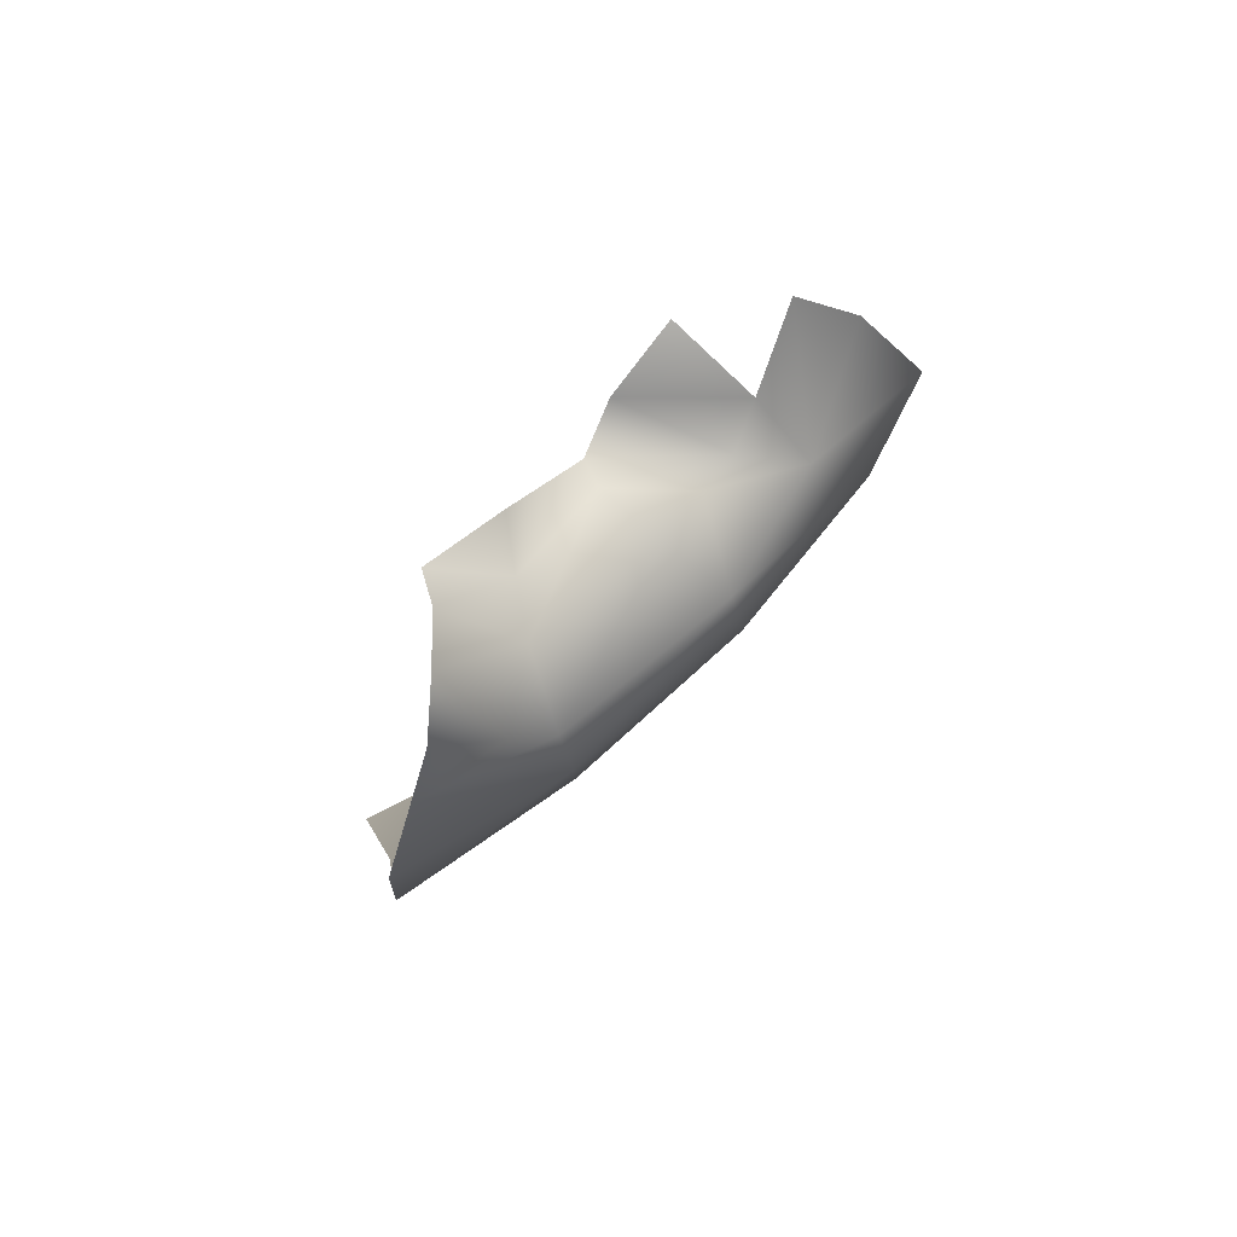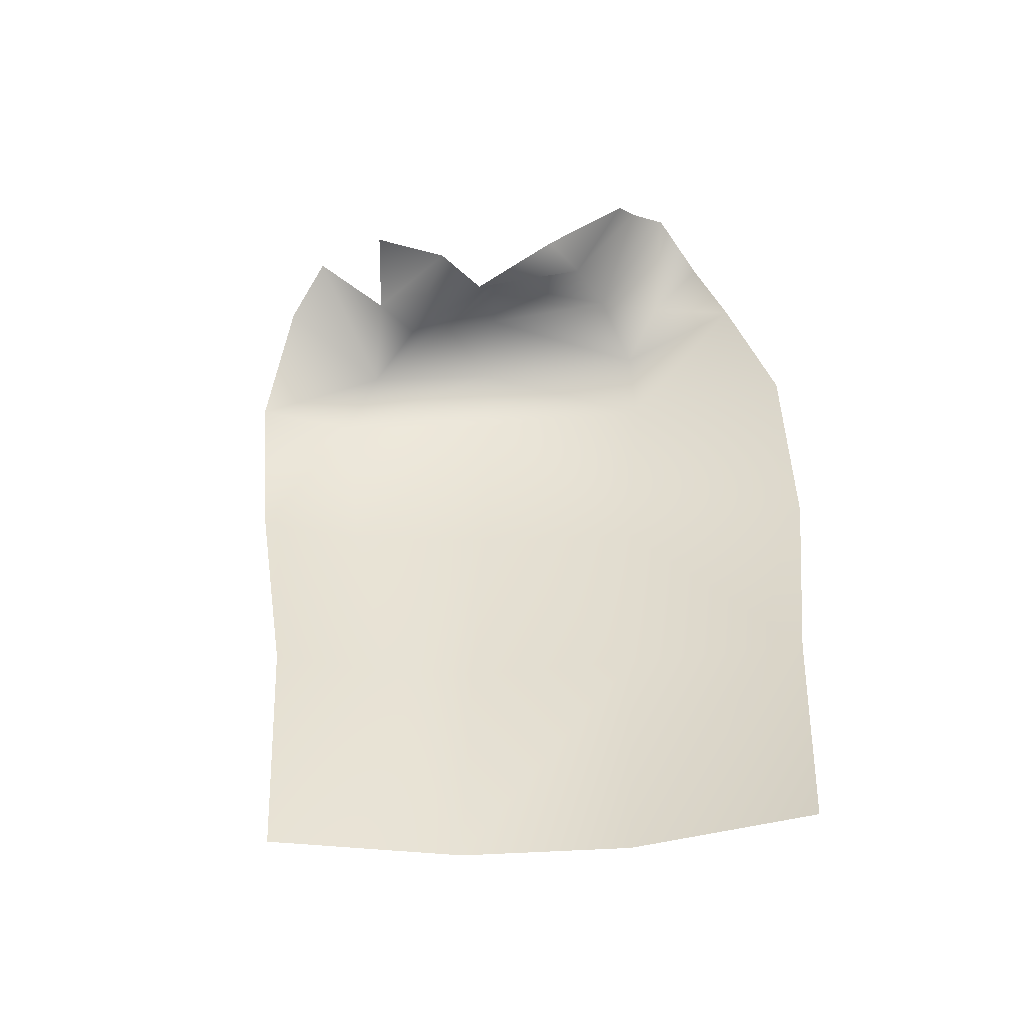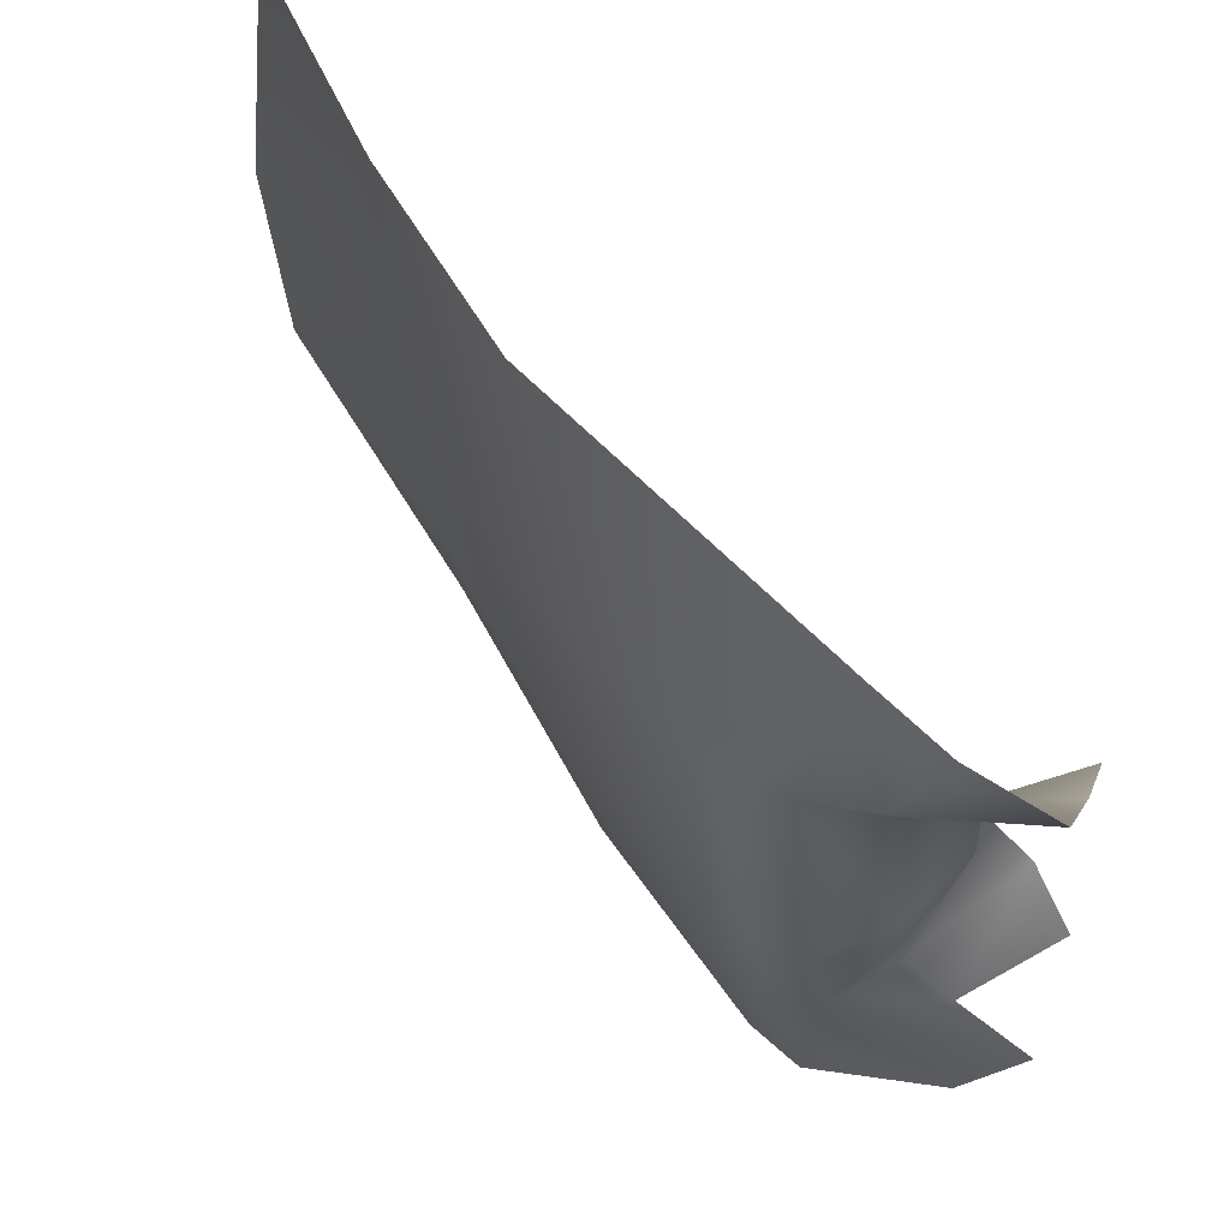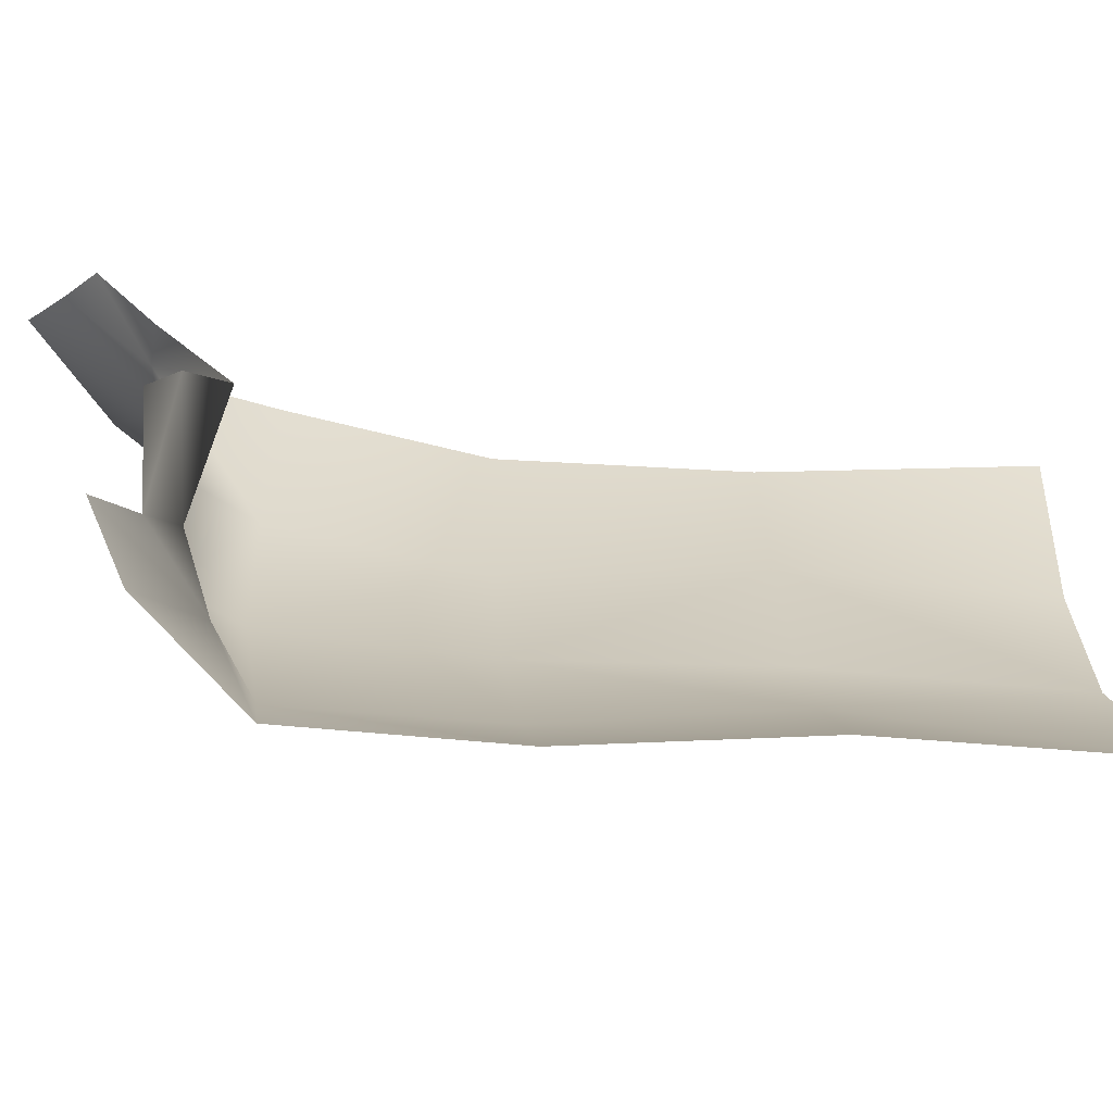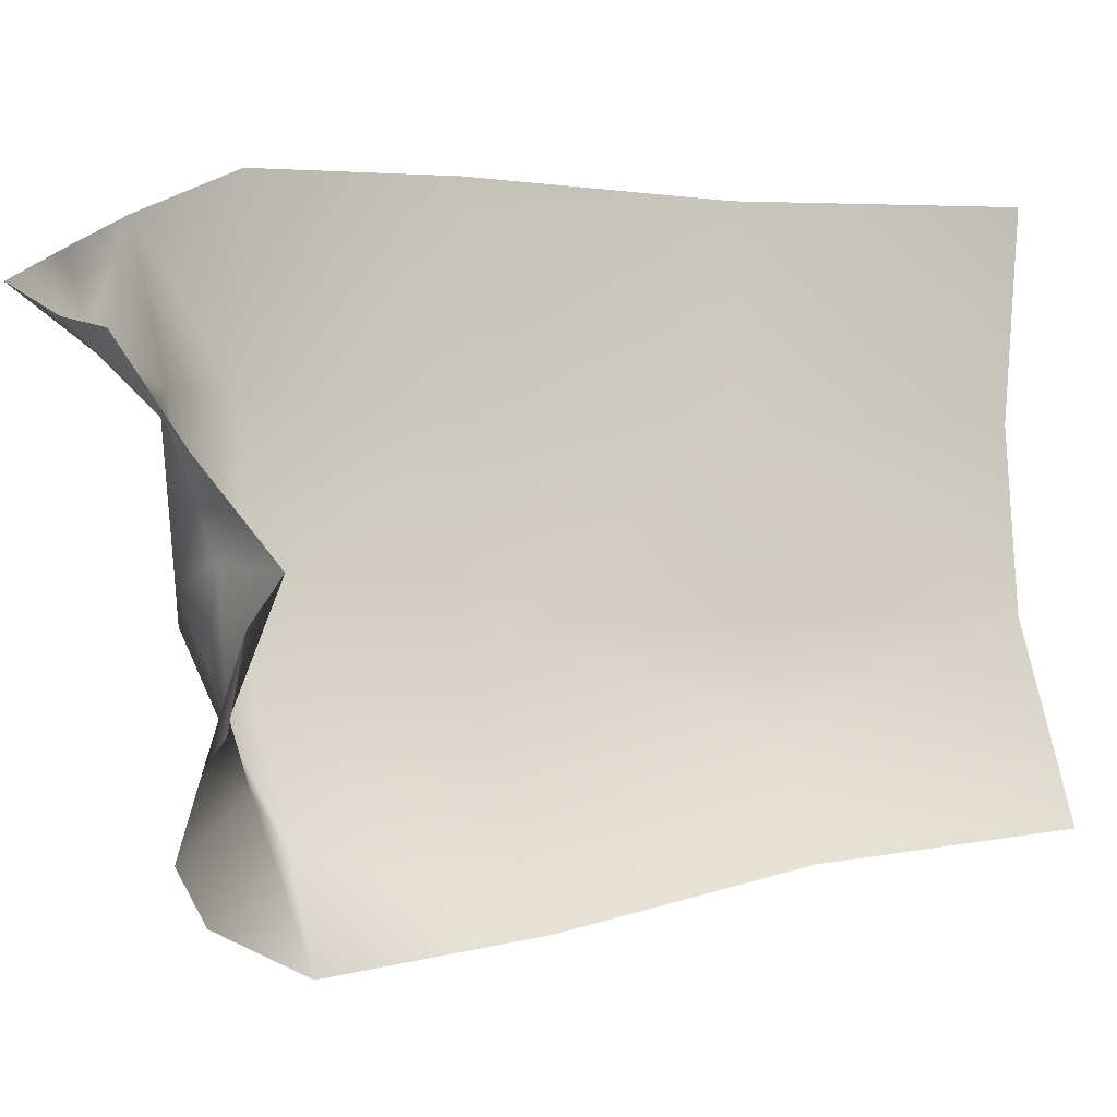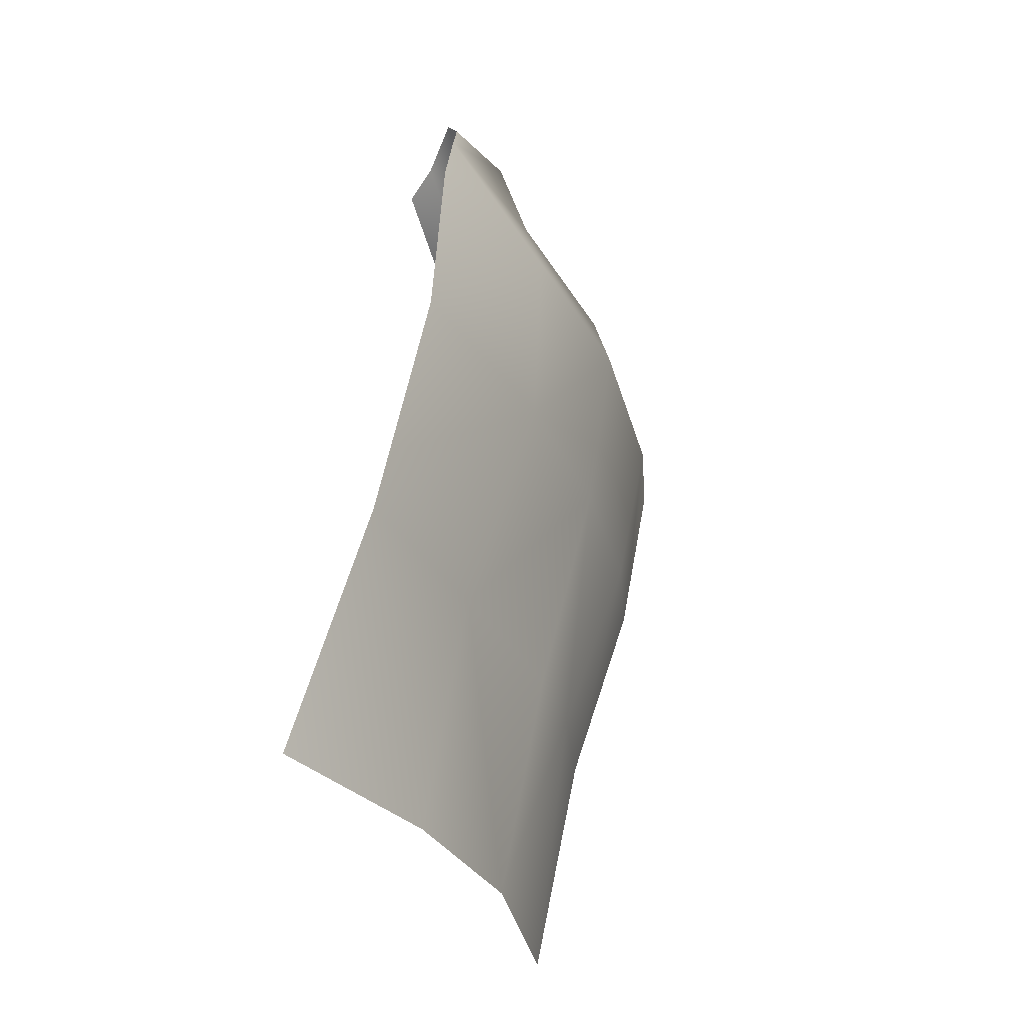
<metadata>
{"format":"obj","ext":"obj","renderer":"f3d","projection":"perspective","resolution":1024,"background":"white","views":[{"elev":78.5,"azim":56.3,"up":"+Y"},{"elev":-36.7,"azim":-75.6,"up":"+Y"},{"elev":45.3,"azim":139.5,"up":"+Z"},{"elev":-57.6,"azim":-108.4,"up":"+Z"},{"elev":-2.4,"azim":-122.8,"up":"+Z"},{"elev":-36.4,"azim":33.3,"up":"+Y"}]}
</metadata>
<code>
o D35C_D
v 35.38 -18.7 1.401
v 35.36 -18.74 -0.05717
v 35.49 -17.27 0.01304
v 35.41 -17.27 1.314
v 35.38 -18.7 1.401
v 35.49 -17.27 0.01304
v 35.22 -16.48 0.947
v 35.41 -17.27 1.314
v 35.49 -17.27 0.01304
v 35.33 -16.76 0.001847
v 35.22 -16.48 0.947
v 35.49 -17.27 0.01304
v 35.2 -16.78 -1.329
v 35.33 -16.76 0.001847
v 35.49 -17.27 0.01304
v 35.34 -17.27 -1.339
v 35.2 -16.78 -1.329
v 35.49 -17.27 0.01304
v 34.9 -20.37 1.334
v 34.79 -20.37 -9.69e-07
v 35.36 -18.74 -0.05717
v 35.38 -18.7 1.401
v 34.9 -20.37 1.334
v 35.36 -18.74 -0.05717
v 35.36 -18.74 -0.05717
v 35.12 -18.72 -1.297
v 35.34 -17.27 -1.339
v 35.49 -17.27 0.01304
v 35.36 -18.74 -0.05717
v 35.34 -17.27 -1.339
v 34.79 -18.75 -2.355
v 34.95 -17.35 -2.58
v 35.34 -17.27 -1.339
v 35.12 -18.72 -1.297
v 34.79 -18.75 -2.355
v 35.34 -17.27 -1.339
v 34.79 -20.37 -9.69e-07
v 34.65 -20.38 -1.265
v 35.12 -18.72 -1.297
v 35.36 -18.74 -0.05717
v 34.79 -20.37 -9.69e-07
v 35.12 -18.72 -1.297
v 34.46 -20.37 -1.93
v 34.79 -18.75 -2.355
v 35.12 -18.72 -1.297
v 34.65 -20.38 -1.265
v 34.46 -20.37 -1.93
v 35.12 -18.72 -1.297
v 34.74 -16.55 -1.135
v 34.81 -16.48 -0.131
v 35.33 -16.76 0.001847
v 35.2 -16.78 -1.329
v 34.74 -16.55 -1.135
v 35.33 -16.76 0.001847
v 34.81 -16.48 -0.131
v 35.25 -16.26 0.2854
v 35.33 -16.76 0.001847
v 35.25 -16.26 0.2854
v 35.08 -16.04 0.7018
v 35.22 -16.48 0.947
v 35.33 -16.76 0.001847
v 35.25 -16.26 0.2854
v 35.22 -16.48 0.947
v 34.95 -17.35 -2.58
v 34.74 -17.01 -2.247
v 35.2 -16.78 -1.329
v 35.34 -17.27 -1.339
v 34.95 -17.35 -2.58
v 35.2 -16.78 -1.329
v 34.58 -16.66 -1.526
v 34.74 -16.55 -1.135
v 35.2 -16.78 -1.329
v 34.74 -17.01 -2.247
v 34.58 -16.66 -1.526
v 35.2 -16.78 -1.329
v 35.08 -16.04 0.7018
v 35.25 -16.26 0.2854
v 34.81 -15.59 0.4566
v 34.48 -16.74 -1.828
v 34.58 -16.66 -1.526
v 34.74 -17.01 -2.247
v 33.82 -16.51 -1.366
v 33.98 -16.81 -1.066
v 34.48 -16.74 -1.828
v 34.31 -16.51 -2.088
v 33.82 -16.51 -1.366
v 34.48 -16.74 -1.828
v 34.74 -17.01 -2.247
v 34.31 -16.51 -2.088
v 34.48 -16.74 -1.828
v 34.24 -16.55 -1.006
v 34.58 -16.66 -1.526
v 34.48 -16.74 -1.828
v 33.98 -16.81 -1.066
v 34.24 -16.55 -1.006
v 34.48 -16.74 -1.828
v 34.24 -16.55 -1.006
v 34.46 -16.36 -0.2784
v 34.81 -16.48 -0.131
v 34.74 -16.55 -1.135
v 34.24 -16.55 -1.006
v 34.81 -16.48 -0.131
v 34.81 -15.59 0.4566
v 35.25 -16.26 0.2854
v 34.81 -16.48 -0.131
v 34.58 -16.66 -1.526
v 34.24 -16.55 -1.006
v 34.74 -16.55 -1.135
v 34.46 -16.36 -0.2784
v 34.24 -16.55 -1.006
v 33.98 -16.81 -1.066
v 34.1 -16.32 -0.4461
v 34.46 -16.36 -0.2784
v 33.98 -16.81 -1.066
v 34.46 -16.36 -0.2784
v 34.1 -16.32 -0.4461
v 34.22 -15.92 0.1738
v 34.47 -15.77 0.2495
v 34.46 -16.36 -0.2784
v 34.22 -15.92 0.1738
v 34.31 -16.51 -2.088
v 33.67 -16.33 -1.908
v 33.82 -16.51 -1.366
v 34.81 -16.48 -0.131
v 34.46 -16.36 -0.2784
v 34.47 -15.77 0.2495
v 34.81 -15.59 0.4566
v 34.81 -16.48 -0.131
v 34.47 -15.77 0.2495
v 34.74 -17.01 -2.247
v 34.95 -17.35 -2.58
v 34.58 -17.31 -3.248
v 34.24 -16.51 -2.907
v 34.74 -17.01 -2.247
v 34.58 -17.31 -3.248
v 34.06 -20.35 -2.705
v 34.46 -20.37 -1.93
v 33.77 -22.12 -2.533
v 34.9 -20.37 1.334
v 34.27 -22.16 1.371
v 34.42 -22.17 -9.69e-07
v 34.79 -20.37 -9.69e-07
v 34.9 -20.37 1.334
v 34.42 -22.17 -9.69e-07
v 34.95 -17.35 -2.58
v 34.79 -18.75 -2.355
v 34.4 -18.74 -3.06
v 34.58 -17.31 -3.248
v 34.95 -17.35 -2.58
v 34.4 -18.74 -3.06
v 33.77 -22.12 -2.533
v 34.46 -20.37 -1.93
v 34.29 -22.15 -1.223
v 34.79 -18.75 -2.355
v 34.46 -20.37 -1.93
v 34.06 -20.35 -2.705
v 34.4 -18.74 -3.06
v 34.79 -18.75 -2.355
v 34.06 -20.35 -2.705
v 34.29 -22.15 -1.223
v 34.65 -20.38 -1.265
v 34.79 -20.37 -9.69e-07
v 34.42 -22.17 -9.69e-07
v 34.29 -22.15 -1.223
v 34.79 -20.37 -9.69e-07
v 34.29 -22.15 -1.223
v 34.46 -20.37 -1.93
v 34.65 -20.38 -1.265
v 33.98 -16.2 -2.557
v 34.31 -16.51 -2.088
v 34.74 -17.01 -2.247
v 34.24 -16.51 -2.907
v 33.98 -16.2 -2.557
v 34.74 -17.01 -2.247
f 1 2 3
f 4 5 6
f 7 8 9
f 10 11 12
f 13 14 15
f 16 17 18
f 19 20 21
f 22 23 24
f 25 26 27
f 28 29 30
f 31 32 33
f 34 35 36
f 37 38 39
f 40 41 42
f 43 44 45
f 46 47 48
f 49 50 51
f 52 53 54
f 55 56 57
f 58 59 60
f 61 62 63
f 64 65 66
f 67 68 69
f 70 71 72
f 73 74 75
f 76 77 78
f 79 80 81
f 82 83 84
f 85 86 87
f 88 89 90
f 91 92 93
f 94 95 96
f 97 98 99
f 100 101 102
f 103 104 105
f 106 107 108
f 109 110 111
f 112 113 114
f 115 116 117
f 118 119 120
f 121 122 123
f 124 125 126
f 127 128 129
f 130 131 132
f 133 134 135
f 136 137 138
f 139 140 141
f 142 143 144
f 145 146 147
f 148 149 150
f 151 152 153
f 154 155 156
f 157 158 159
f 160 161 162
f 163 164 165
f 166 167 168
f 169 170 171
f 172 173 174

</code>
